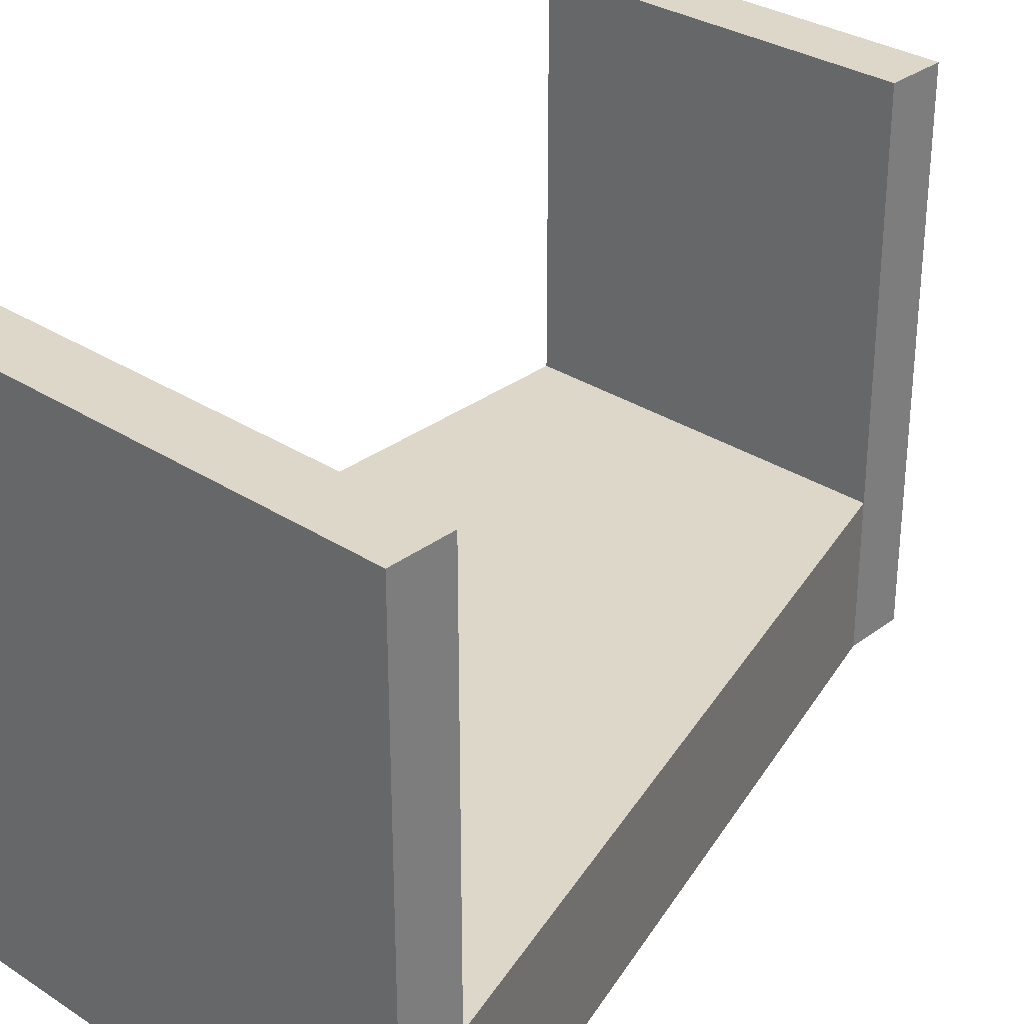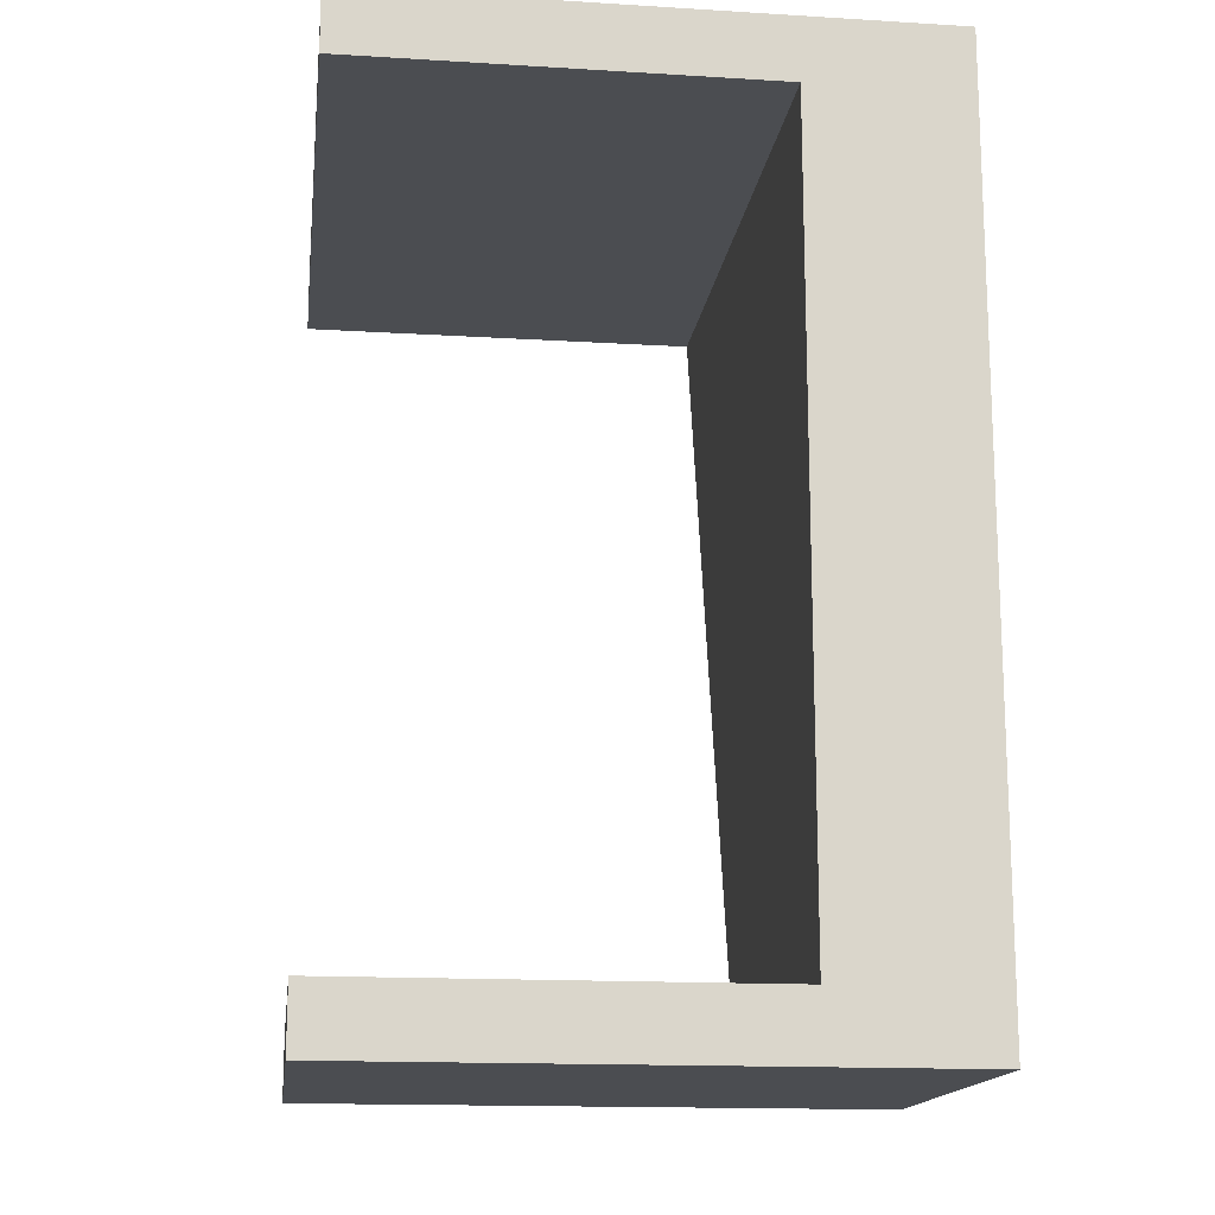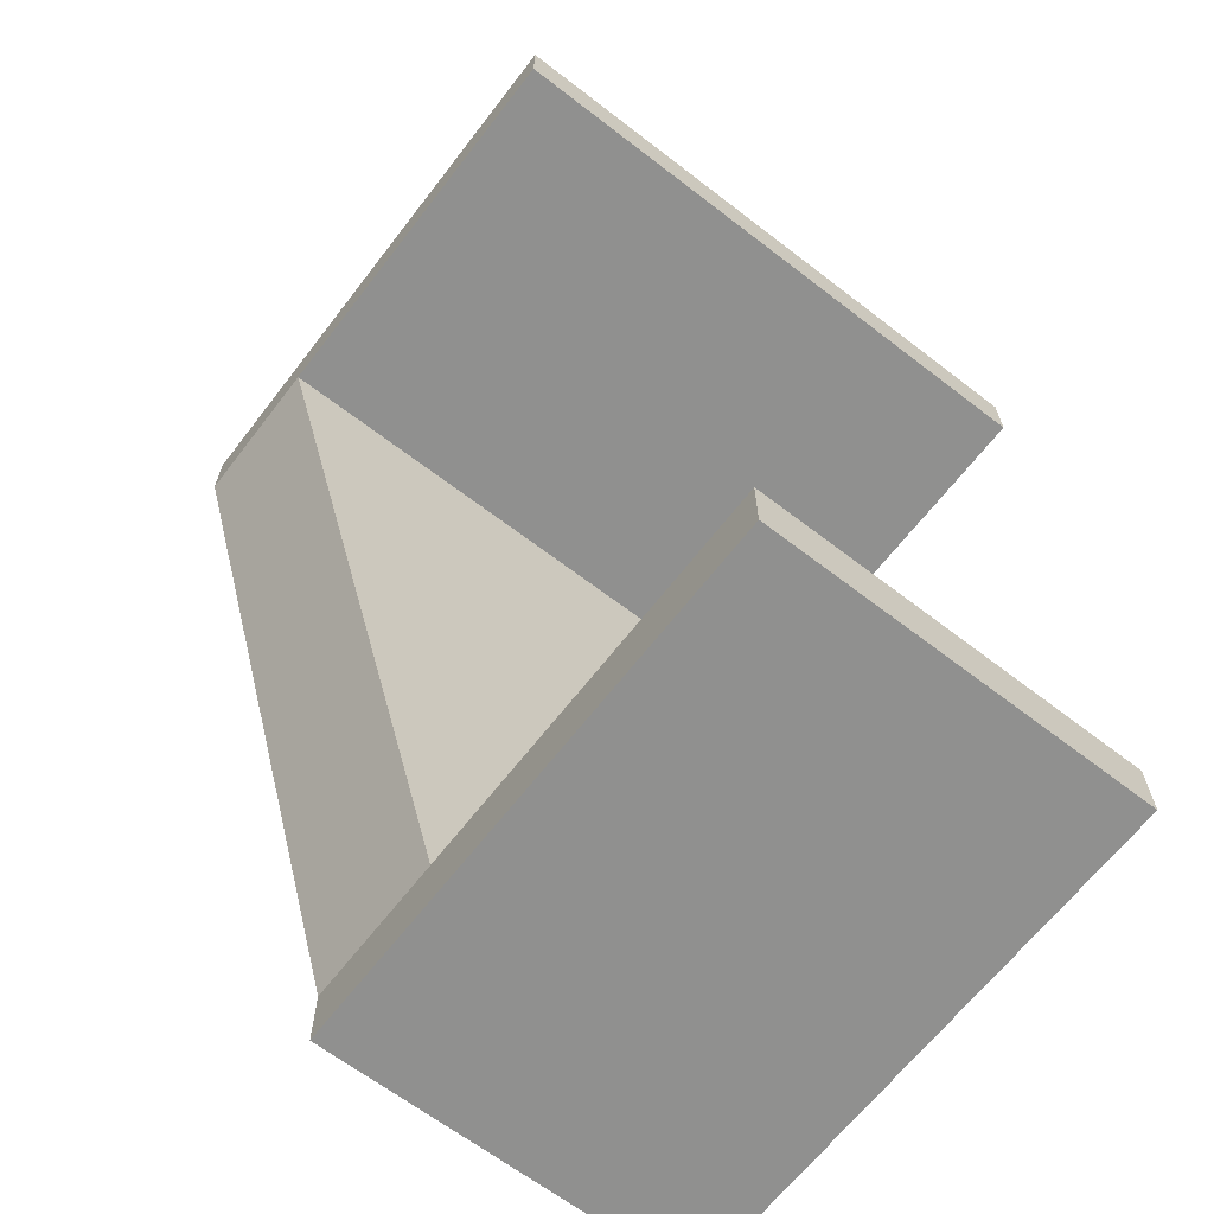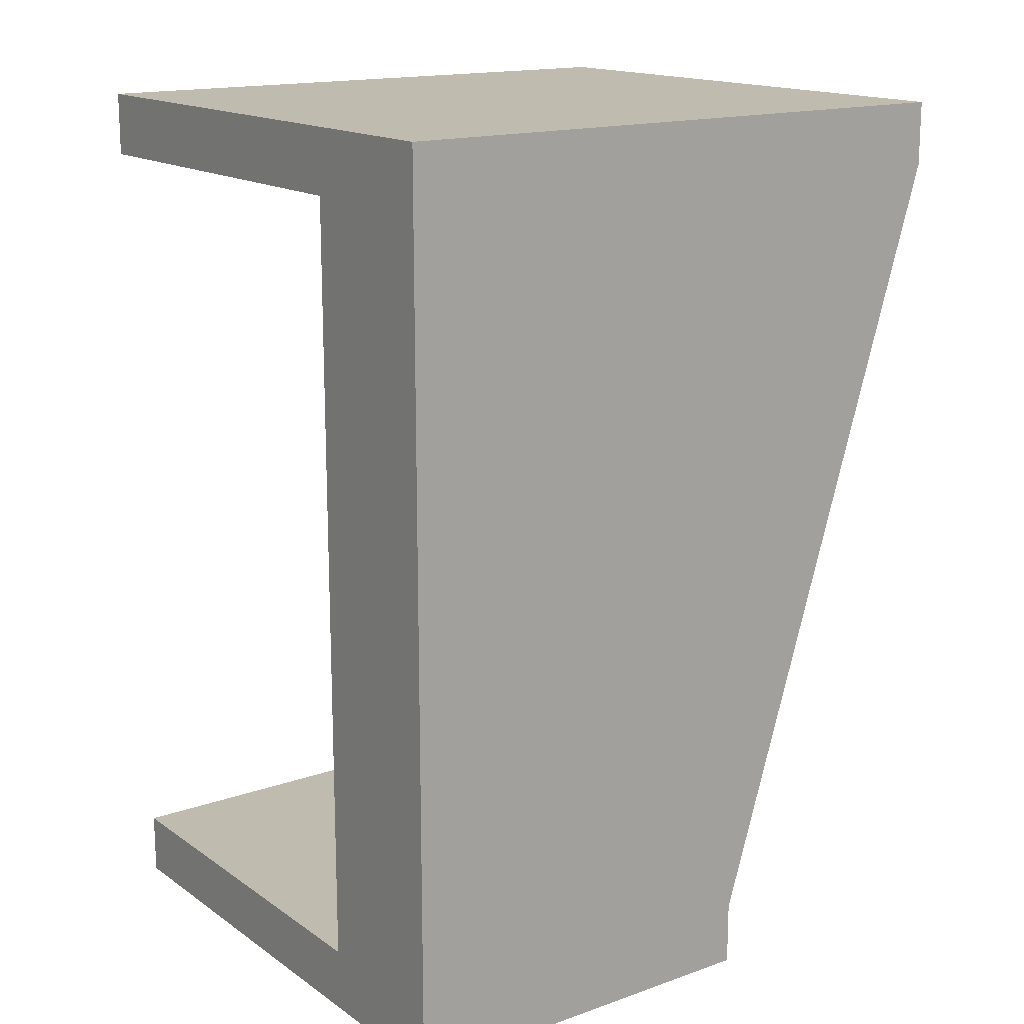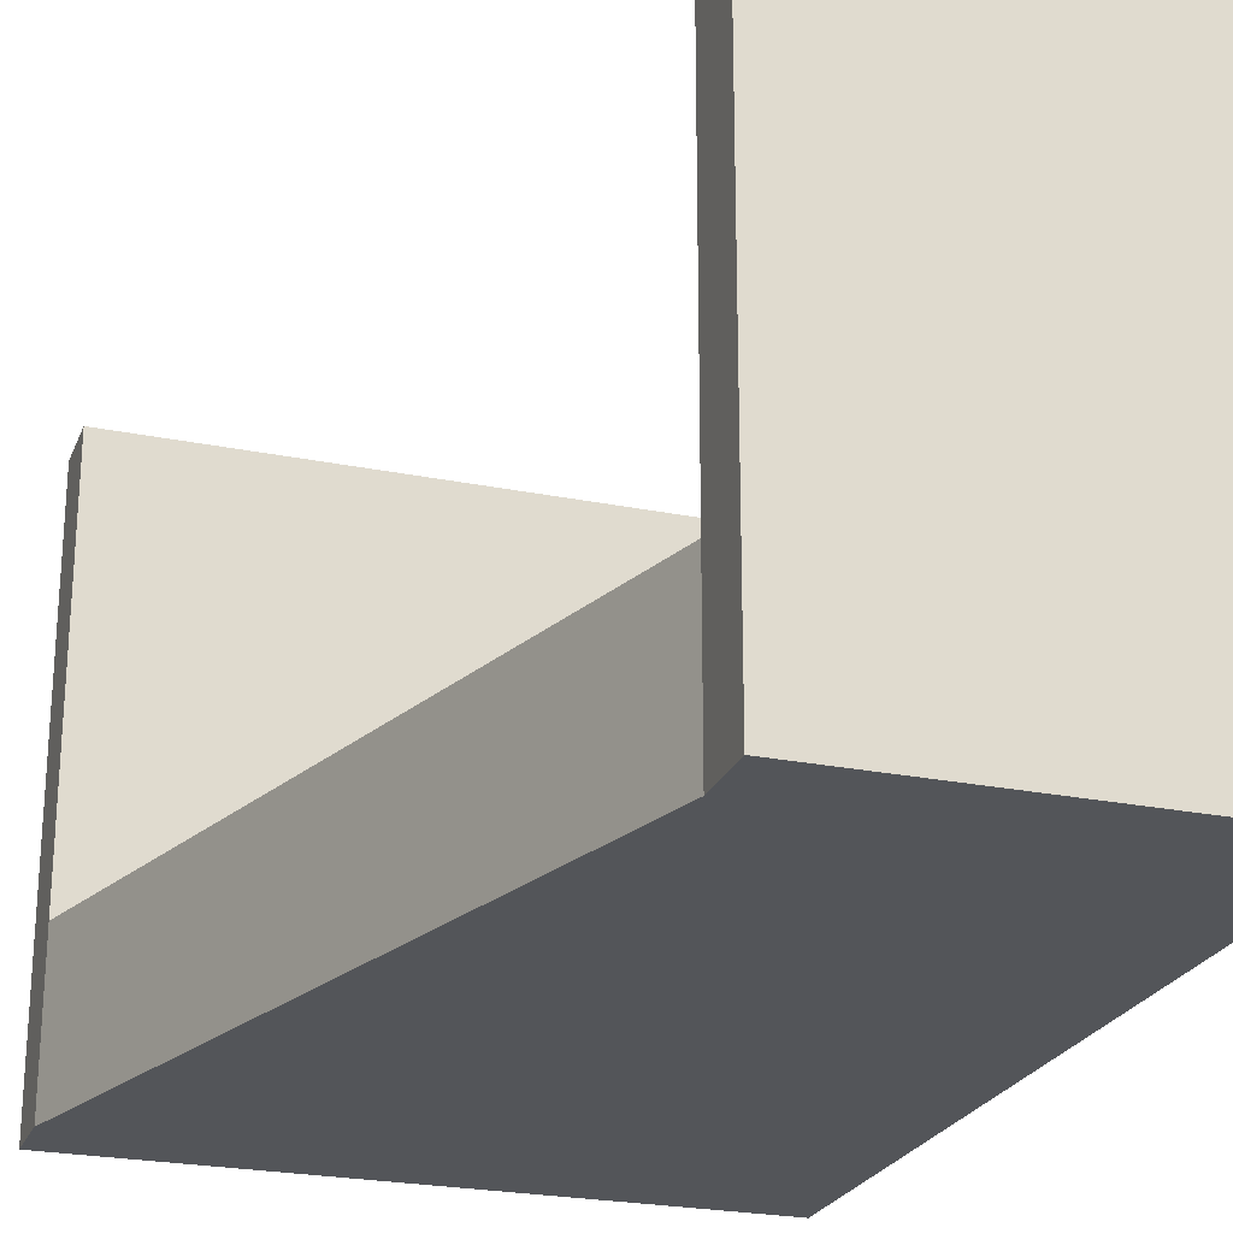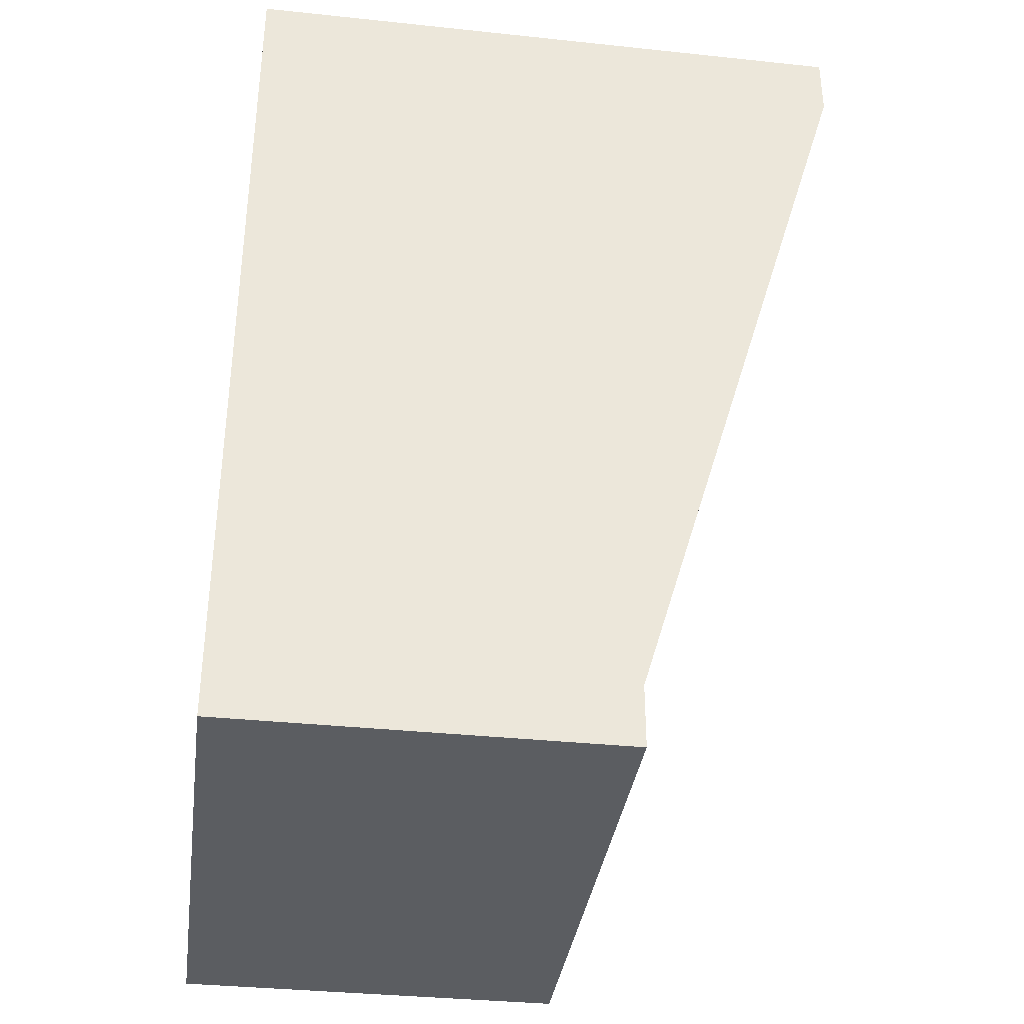
<metadata>
{"format":"obj","ext":"obj","renderer":"f3d","projection":"perspective","resolution":1024,"background":"white","views":[{"elev":30.9,"azim":42.9,"up":"+Y"},{"elev":-15.6,"azim":-97.3,"up":"+Z"},{"elev":-65.6,"azim":142.3,"up":"+Z"},{"elev":16.0,"azim":-36.0,"up":"+Z"},{"elev":-24.2,"azim":161.3,"up":"+Y"},{"elev":-35.8,"azim":-7.9,"up":"+Z"}]}
</metadata>
<code>
o Cube
v 1 -0.2016 -2.293
v 1 -1 -2.293
v 2.183 -0.2016 2.293
v 2.183 -1 2.293
v -1 -0.2016 -2.293
v -1 -1 -2.293
v -1 -0.2016 2.293
v -1 -1 2.293
v -1 -1 -1.969
v -1 -1 1.969
v 1 -0.2016 -1.969
v 2.183 -0.2016 1.969
v -1 -0.2016 1.969
v -1 -0.2016 -1.969
v 2.183 -1 1.969
v 1 -1 -1.969
v 2.183 1.894 2.293
v -1 1.894 2.293
v 2.183 1.894 1.969
v -1 1.894 -1.969
v -1 1.894 -2.293
v 1 1.894 -2.293
v 1 1.894 -1.969
v -1 1.894 1.969
f 7 3 17 18
f 4 3 7 8
f 9 14 5 6
f 10 15 4 8
f 15 12 3 4
f 6 5 1 2
f 2 1 11 16
f 16 11 12 15
f 6 2 16 9
f 9 16 15 10
f 8 7 13 10
f 10 13 14 9
f 1 5 21 22
f 11 14 13 12
f 19 24 18 17
f 22 21 20 23
f 14 11 23 20
f 5 14 20 21
f 3 12 19 17
f 12 13 24 19
f 13 7 18 24
f 11 1 22 23

</code>
